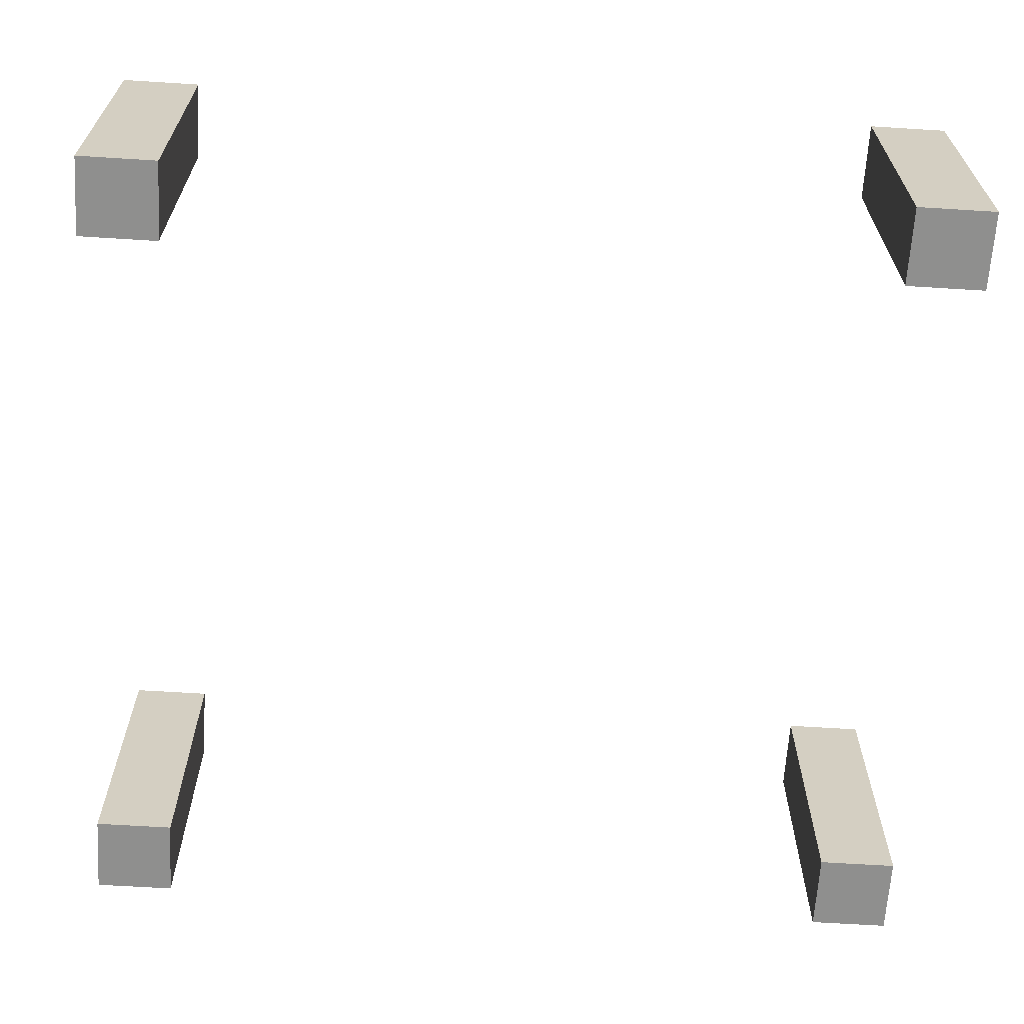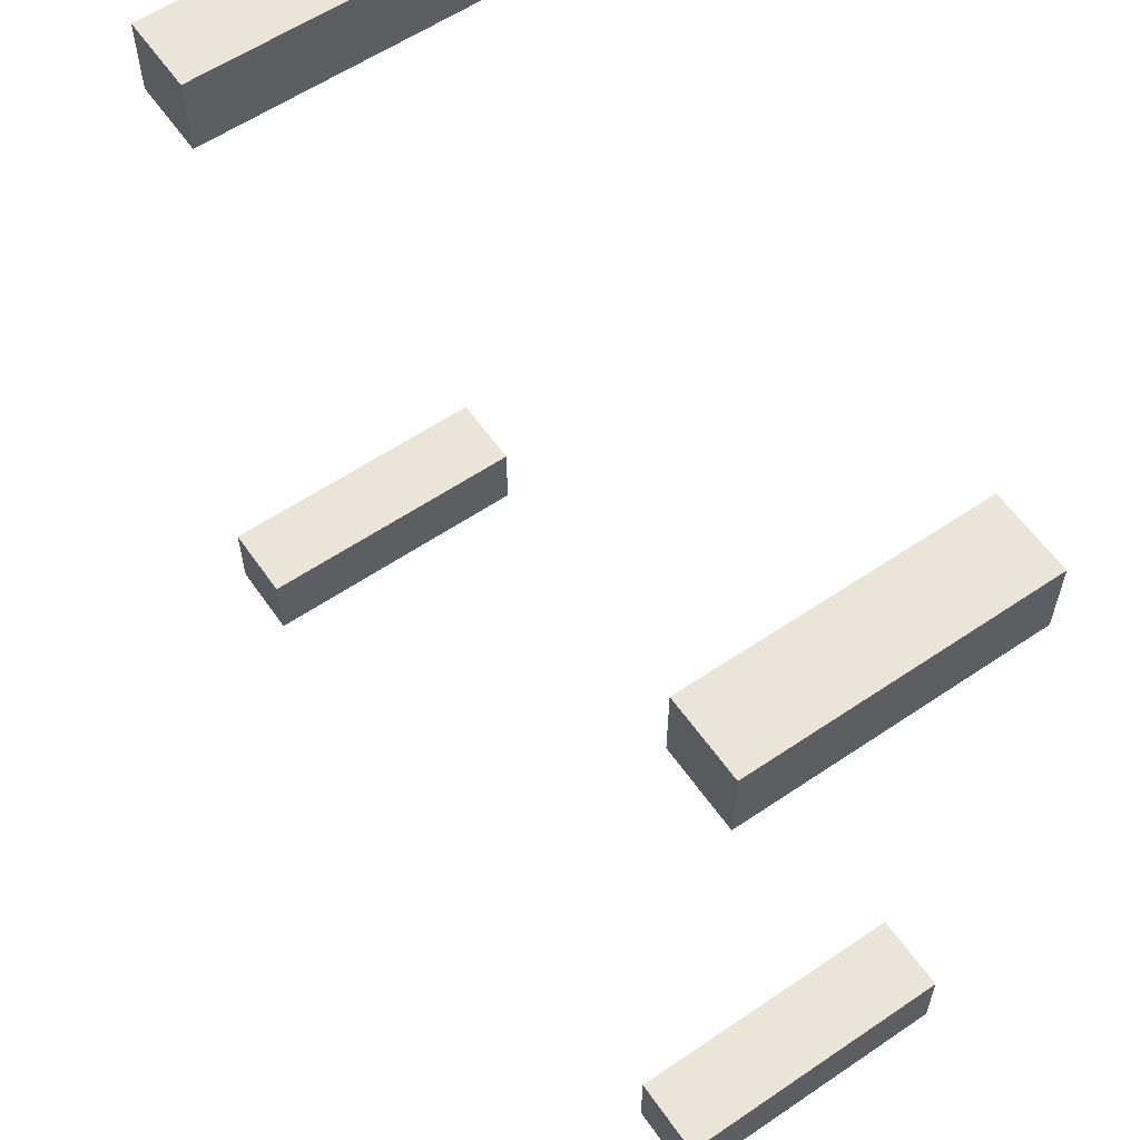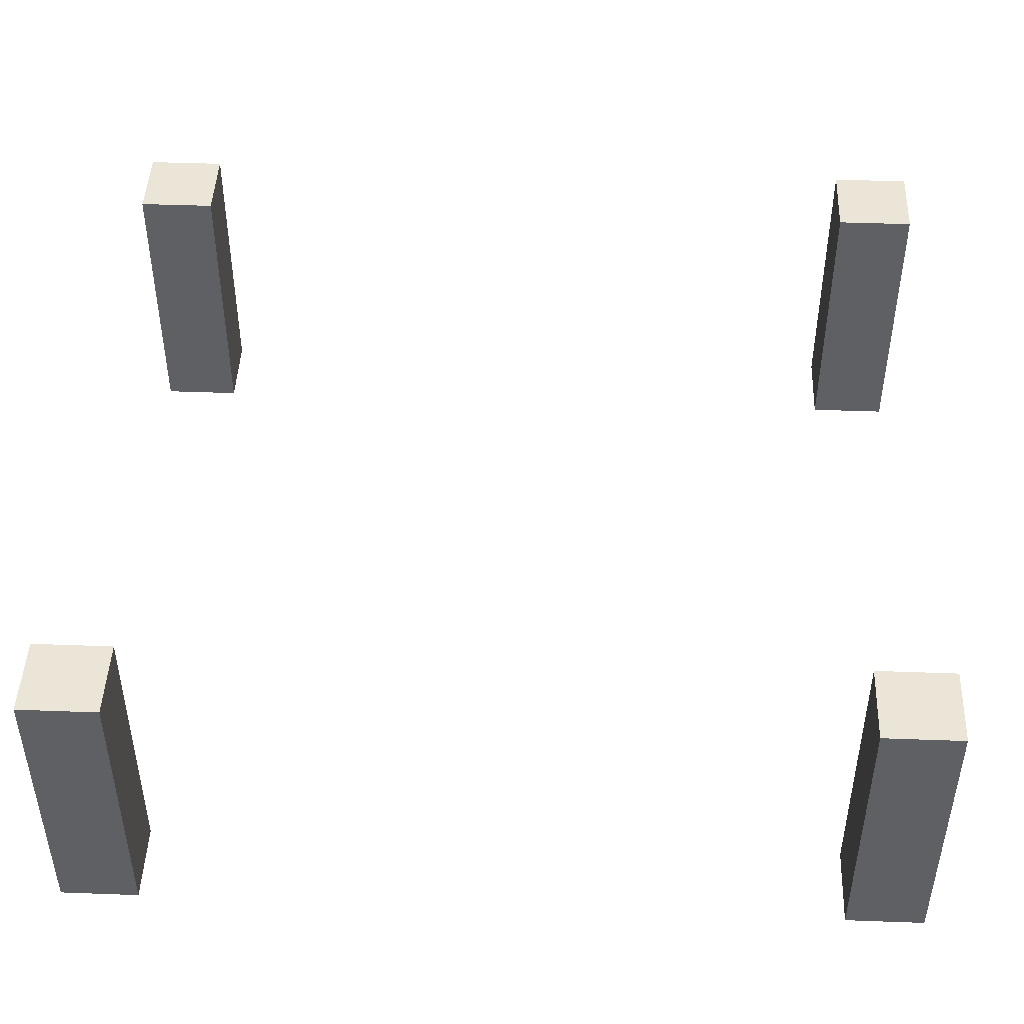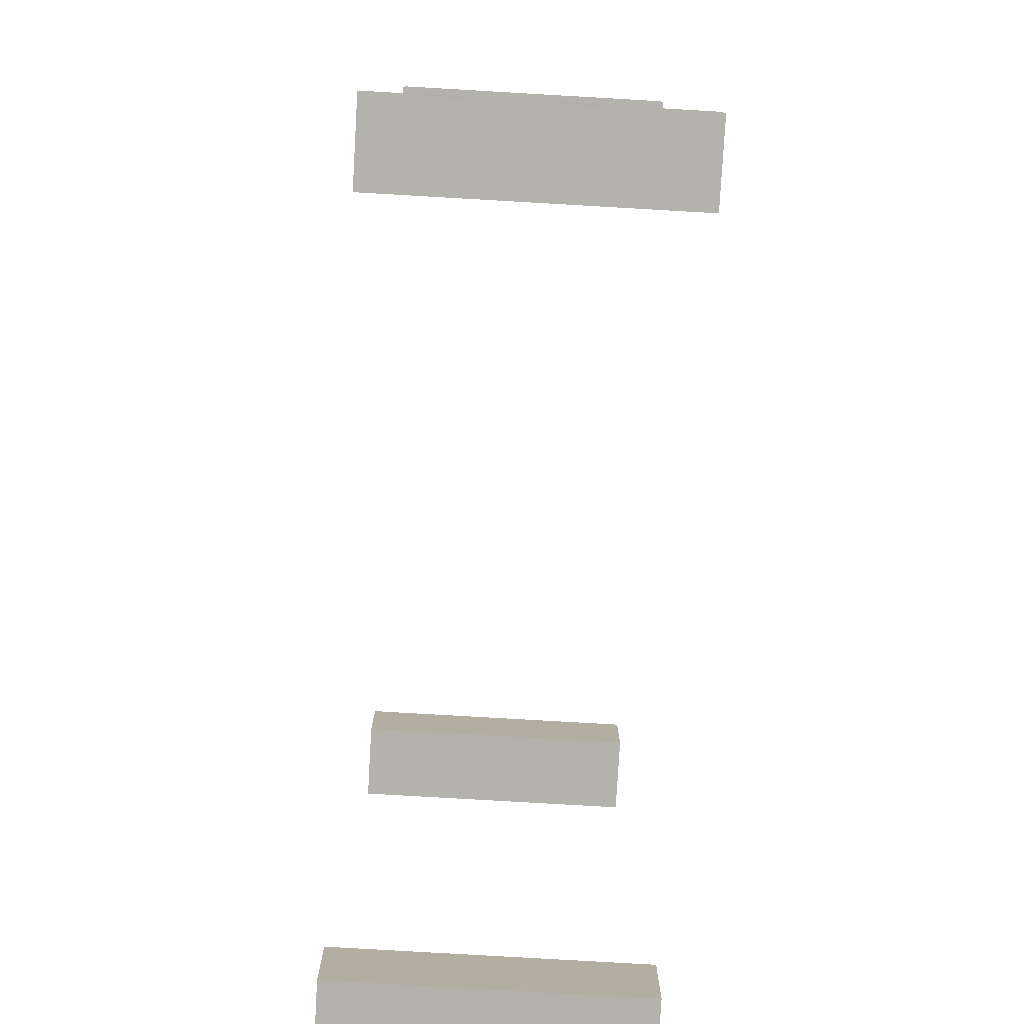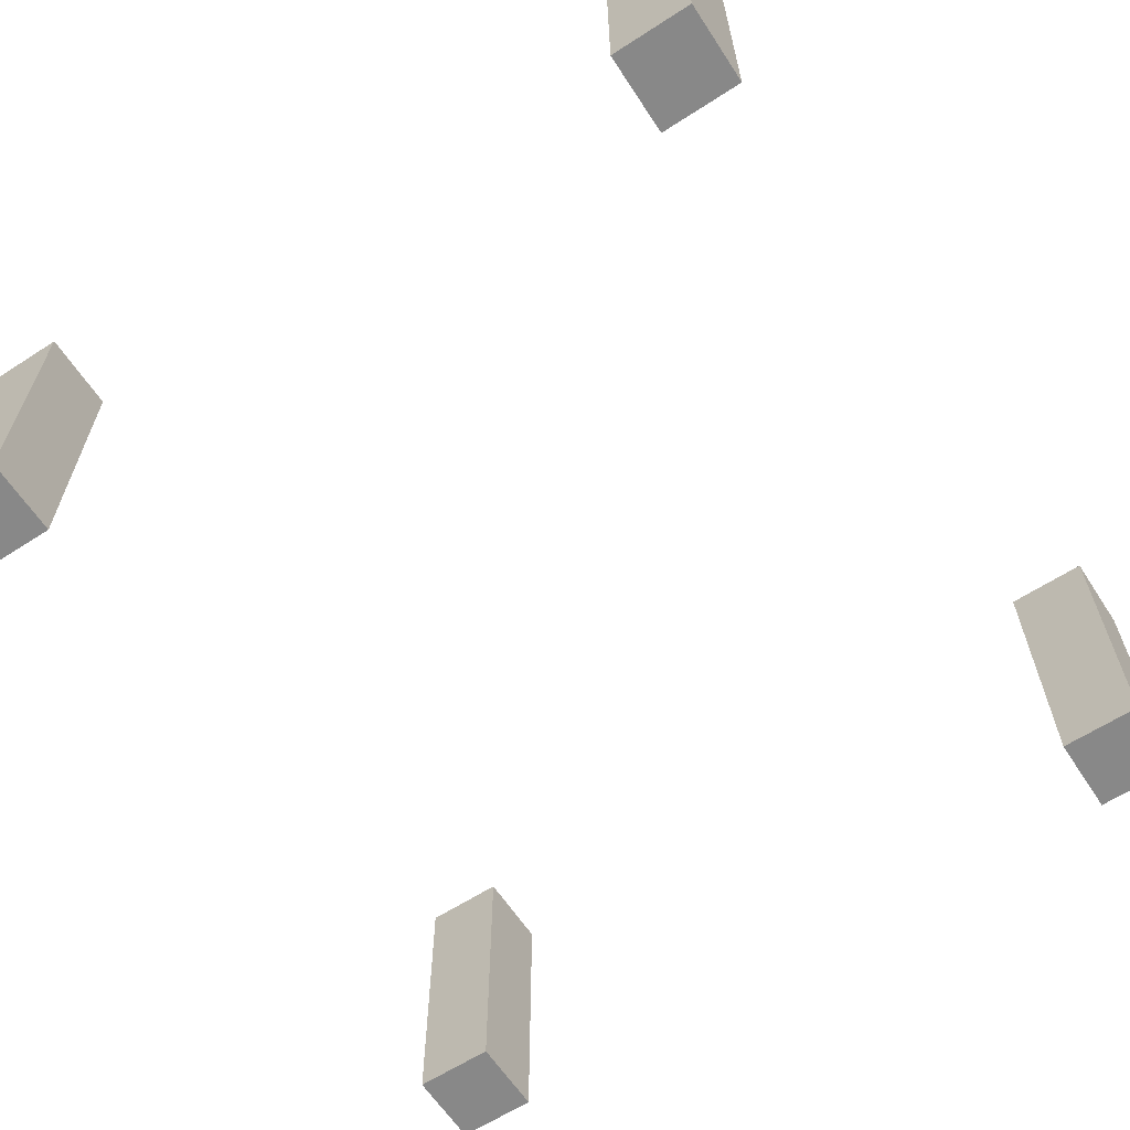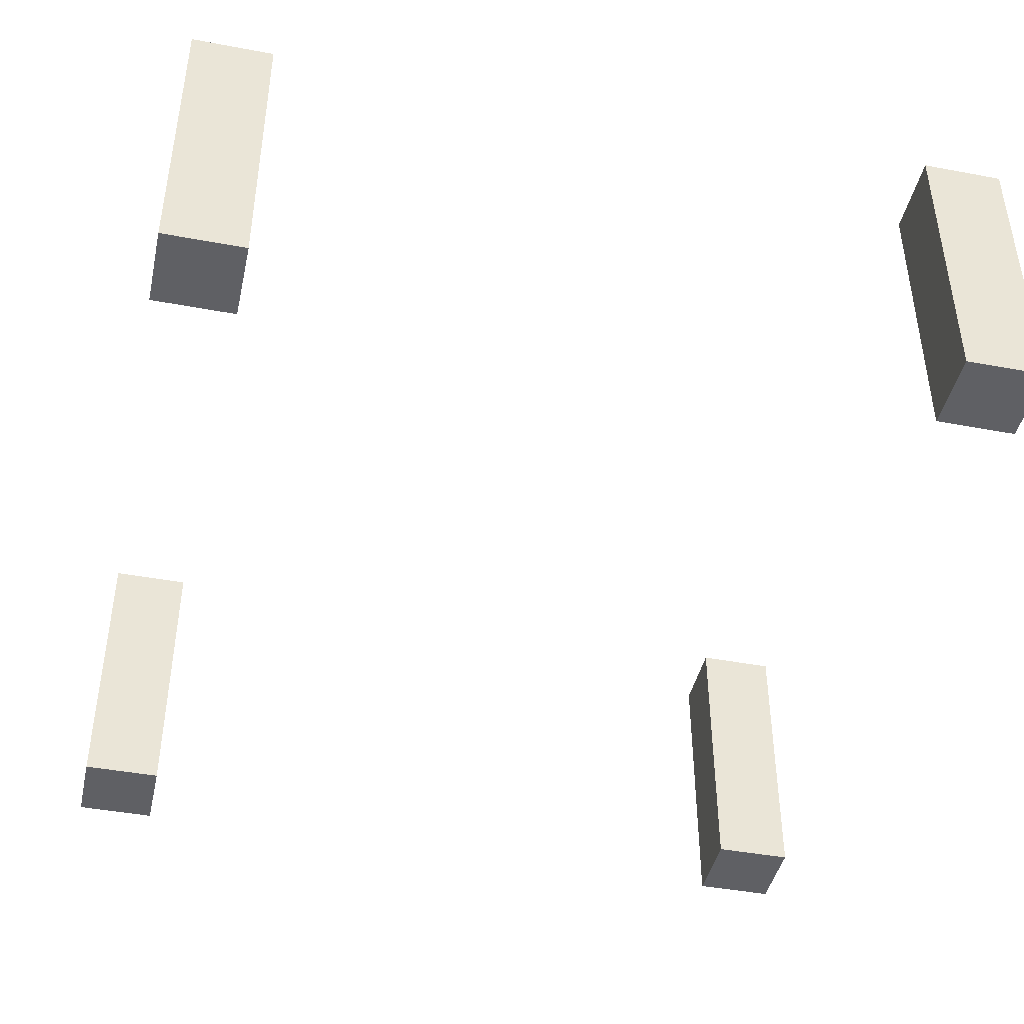
<metadata>
{"format":"obj","ext":"obj","renderer":"f3d","projection":"perspective","resolution":1024,"background":"white","views":[{"elev":-65.1,"azim":86.4,"up":"+Y"},{"elev":59.4,"azim":-124.8,"up":"+Z"},{"elev":46.0,"azim":-87.6,"up":"+Y"},{"elev":-79.6,"azim":86.7,"up":"+Z"},{"elev":-62.8,"azim":33.2,"up":"+Y"},{"elev":-43.5,"azim":-12.5,"up":"+Y"}]}
</metadata>
<code>
g default
v 4.392 -0.6992 -4.313
v 5.392 -0.6992 -4.313
v 5.392 2.999 -4.313
v 4.392 2.999 -4.313
v 4.392 -0.6992 -5.309
v 4.392 2.999 -5.309
v 5.392 -0.6992 -5.309
v 5.392 2.999 -5.309
v -4.996 -0.6992 -4.313
v -3.996 -0.6992 -4.313
v -3.996 2.999 -4.313
v -4.996 2.999 -4.313
v -4.996 -0.6992 -5.309
v -4.996 2.999 -5.309
v -3.996 -0.6992 -5.309
v -3.996 2.999 -5.309
v -4.996 -0.6992 5.653
v -3.996 -0.6992 5.653
v -3.996 2.999 5.653
v -4.996 2.999 5.653
v -4.996 -0.6992 4.656
v -4.996 2.999 4.656
v -3.996 -0.6992 4.656
v -3.996 2.999 4.656
v 4.392 -0.6992 5.773
v 5.392 -0.6992 5.773
v 5.392 2.999 5.773
v 4.392 2.999 5.773
v 4.392 -0.6992 4.777
v 4.392 2.999 4.777
v 5.392 -0.6992 4.777
v 5.392 2.999 4.777
g pCube12
f 1 2 3 4
f 5 1 4 6
f 5 7 2 1
f 2 7 8 3
f 4 3 8 6
f 6 8 7 5
f 9 10 11 12
f 13 9 12 14
f 13 15 10 9
f 10 15 16 11
f 12 11 16 14
f 14 16 15 13
f 17 18 19 20
f 21 17 20 22
f 21 23 18 17
f 18 23 24 19
f 20 19 24 22
f 22 24 23 21
f 25 26 27 28
f 29 25 28 30
f 29 31 26 25
f 26 31 32 27
f 28 27 32 30
f 30 32 31 29

</code>
